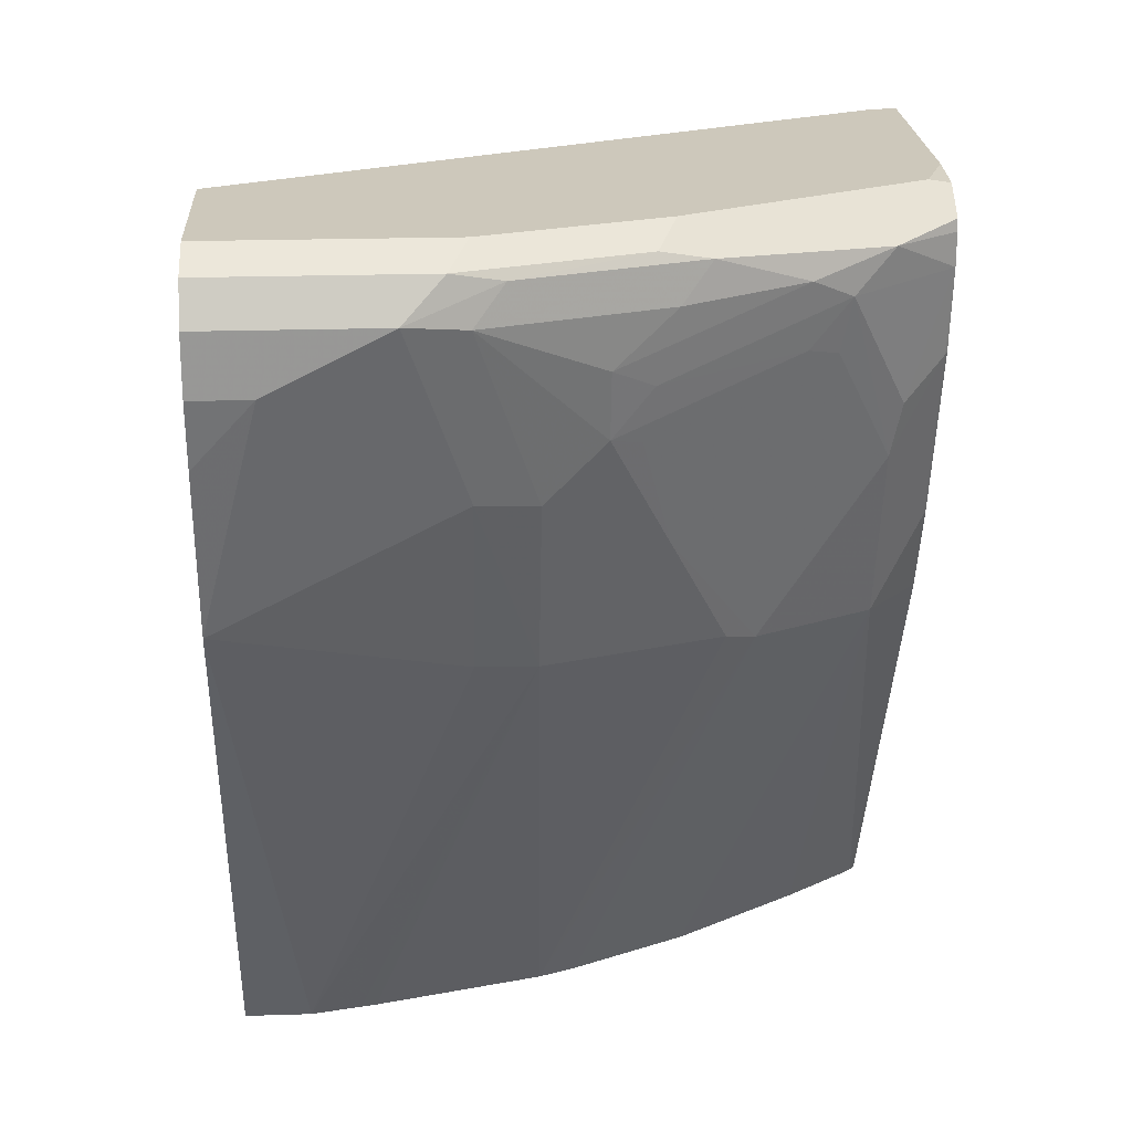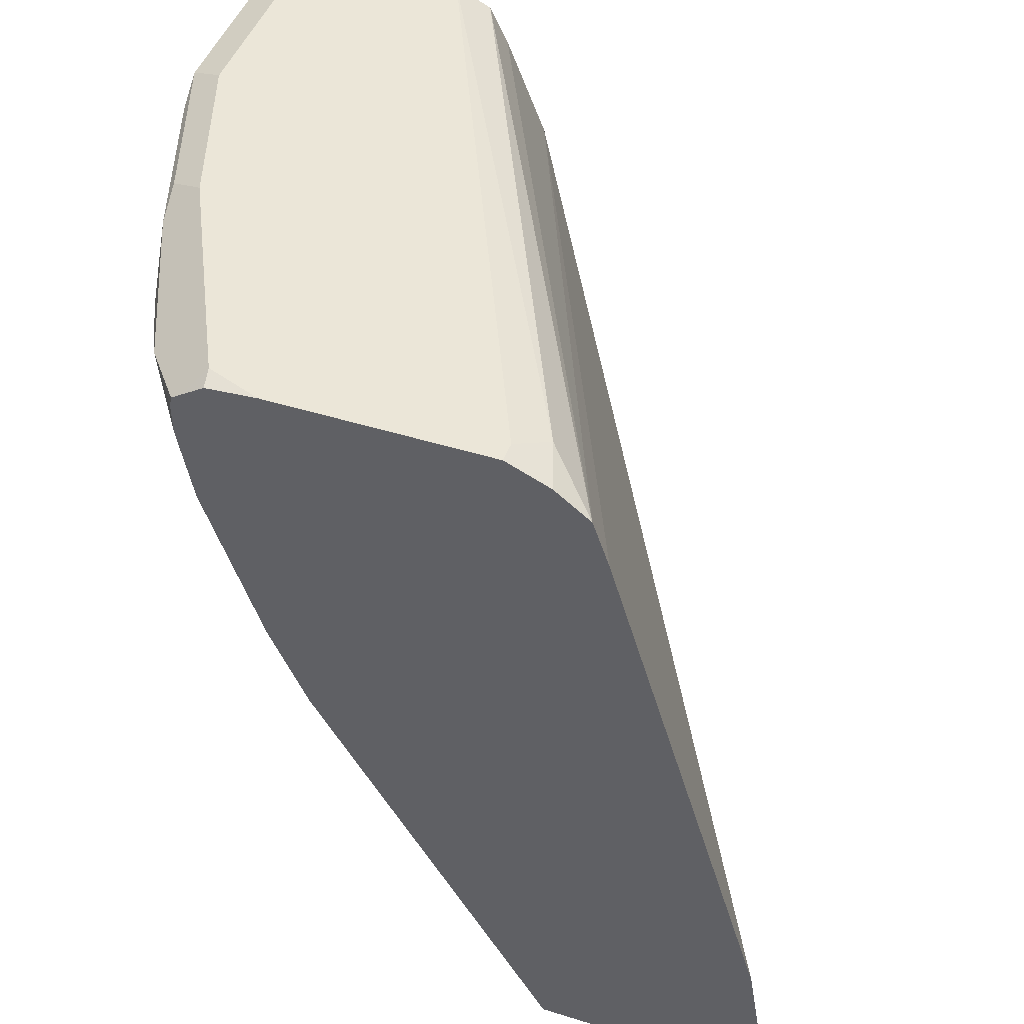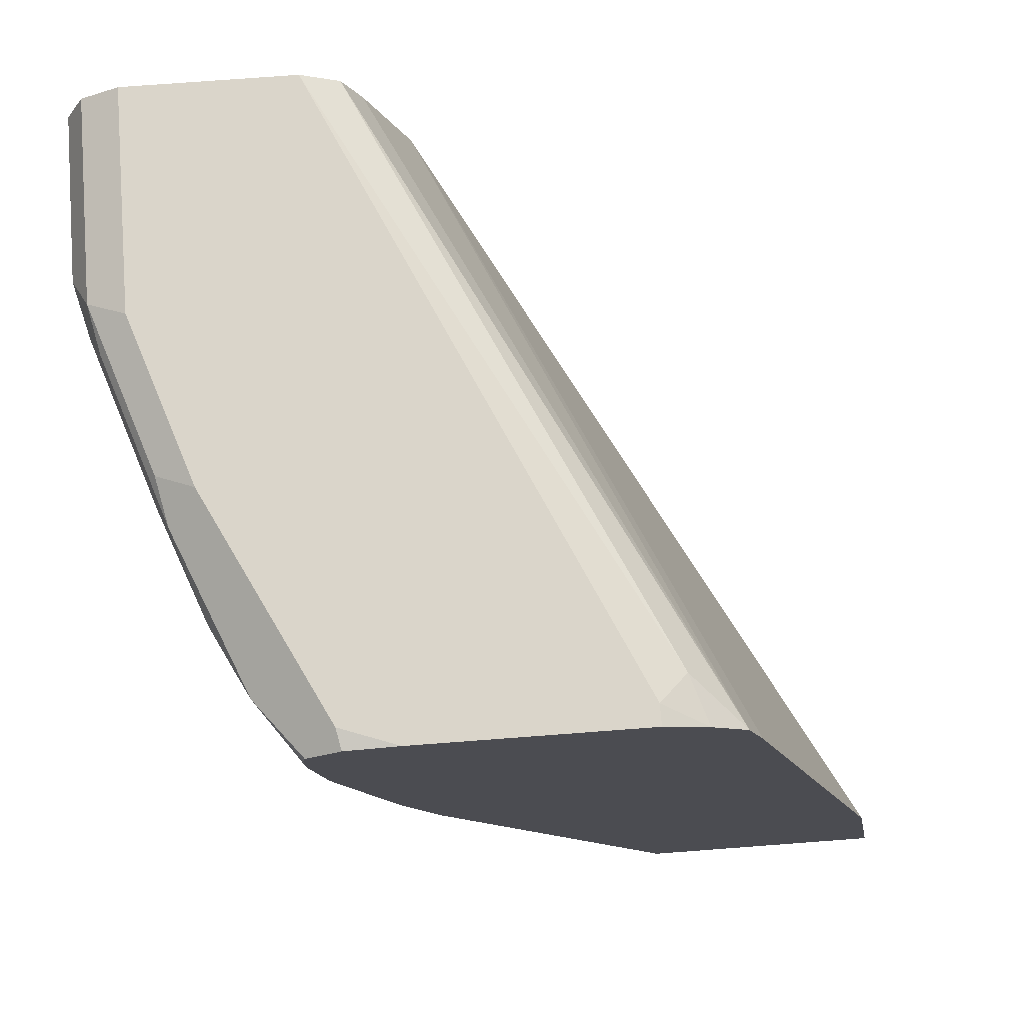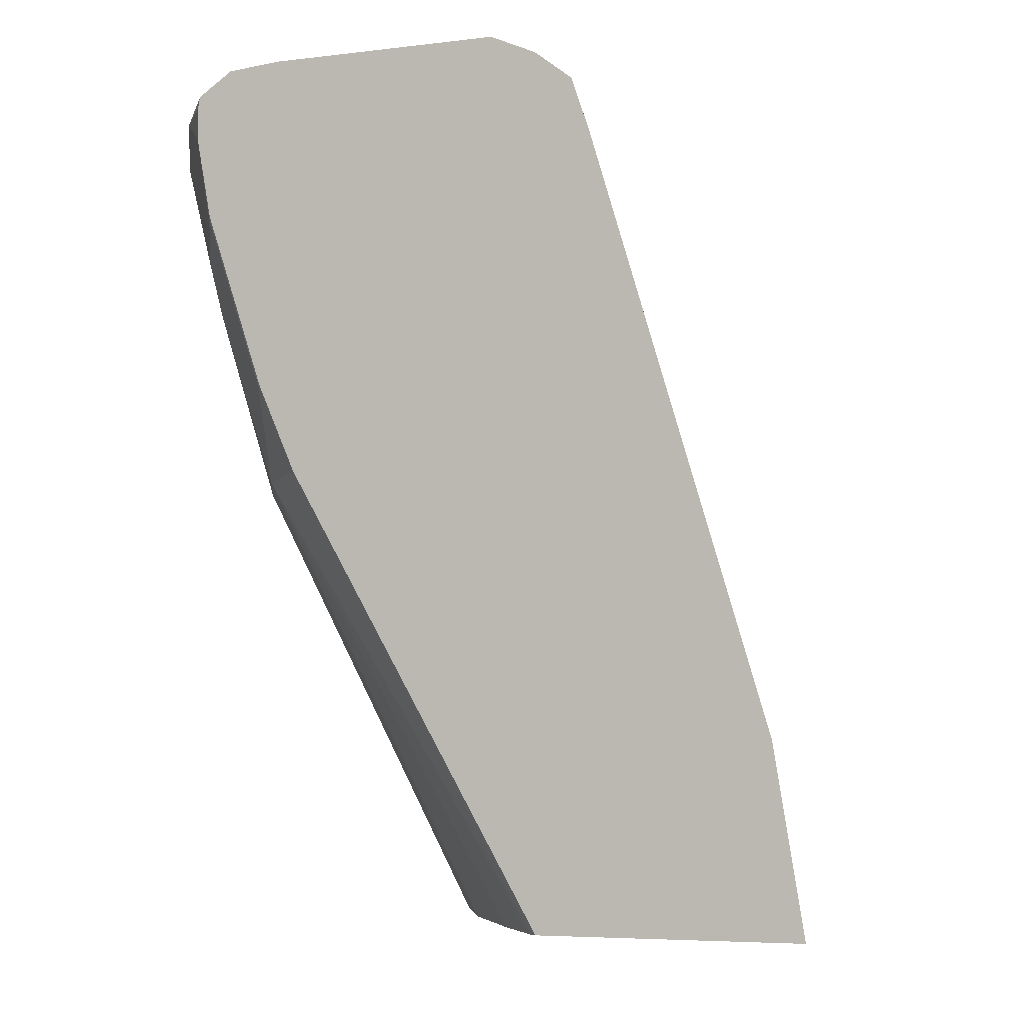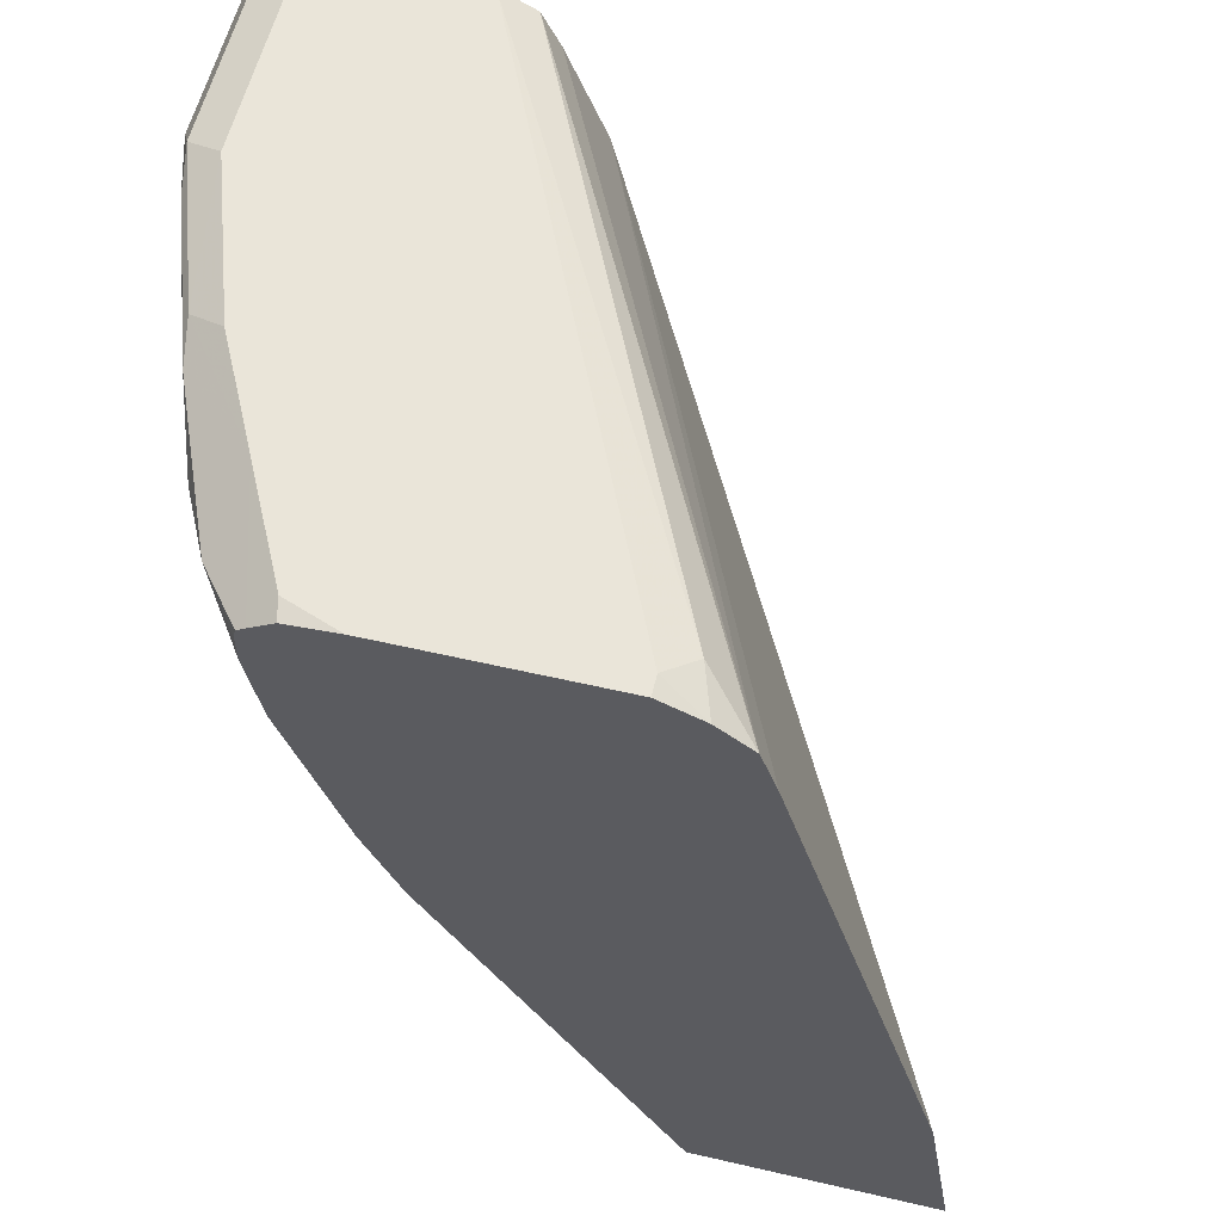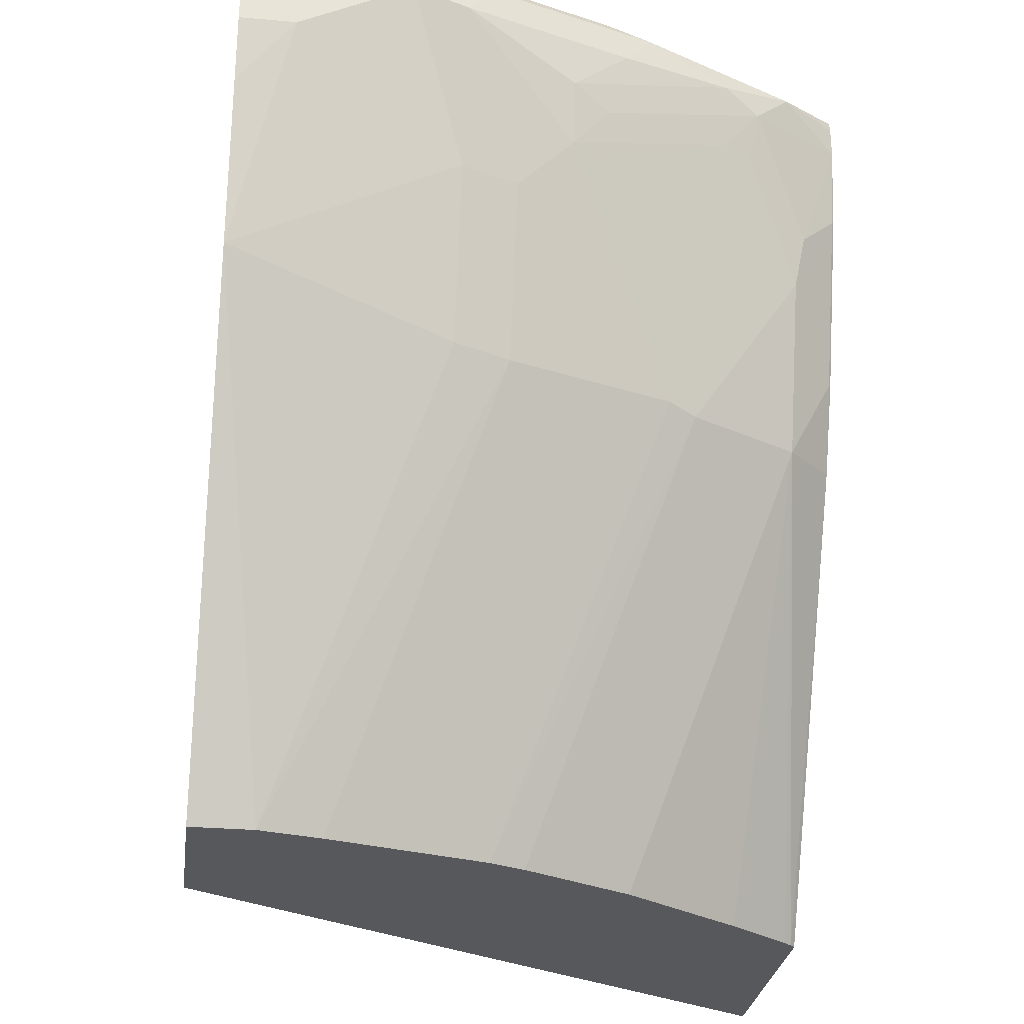
<metadata>
{"format":"obj","ext":"obj","renderer":"f3d","projection":"perspective","resolution":1024,"background":"white","views":[{"elev":21.9,"azim":-3.2,"up":"+Y"},{"elev":46.5,"azim":109.6,"up":"+Y"},{"elev":74.2,"azim":85.7,"up":"+Y"},{"elev":-5.5,"azim":111.7,"up":"+Y"},{"elev":57.8,"azim":103.5,"up":"+Y"},{"elev":-28.5,"azim":-7.6,"up":"+Y"}]}
</metadata>
<code>
v 0.1264 0.6317 0.7265
v 0.158 0.6278 0.7186
v 0.1737 0.6475 0.7107
v 0.1474 0.6528 0.7159
v 0.0316 0.6317 0.7265
v 0.06319 0.6001 0.7265
v 0.09479 0.5054 0.6949
v 0.158 0.537 0.6949
v 0.2211 0.6001 0.6949
v 0.2527 0.6278 0.687
v 0.1895 0.533 0.687
v 0.2211 0.5646 0.687
v 0.2685 0.6475 0.6791
v 0.2422 0.6528 0.6844
v 0.0316 0.6528 0.7159
v 0.158 0.6633 0.6949
v 0.0316 0.6001 0.7265
v 0.0316 0.5646 0.7186
v 0.0316 0.4738 0.6949
v 0.158 0.4422 0.6633
v 0.1895 0.4382 0.6554
v 0.2422 0.5896 0.6844
v 0.3159 0.6317 0.6633
v 0.2527 0.5014 0.6554
v 0.2369 0.5606 0.6791
v 0.3159 0.5962 0.6554
v 0.358 0.6422 0.6423
v 0.3907 0.6517 0.6118
v 0.3159 0.6633 0.6317
v 0.2527 0.6633 0.6633
v 0.0316 0.6633 0.6949
v 0.0316 0.194 0.5685
v 0.03602 0.1939 0.5685
v 0.06759 0.1939 0.5685
v 0.2843 0.4382 0.6238
v 0.09479 0.1939 0.5625
v 0.1031 0.1939 0.5606
v 0.1946 0.1939 0.5357
v 0.3369 0.6212 0.6528
v 0.3001 0.4343 0.6159
v 0.3632 0.5291 0.6159
v 0.3316 0.5922 0.6475
v 0.3907 0.6423 0.618
v 0.3907 0.6483 0.6168
v 0.3907 0.6249 0.618
v 0.3907 0.661 0.5978
v 0.379 0.6633 0.6001
v 0.0316 0.6633 0.6001
v 0.0316 0.1939 0.475
v 0.2147 0.1939 0.5275
v 0.3685 0.558 0.6212
v 0.3632 0.4343 0.5843
v 0.2778 0.1939 0.4959
v 0.3896 0.4843 0.5791
v 0.3896 0.5791 0.6107
v 0.3907 0.58 0.6097
v 0.3907 0.6633 0.5685
v 0.379 0.6633 0.4422
v 0.3632 0.6554 0.4264
v 0.0316 0.6528 0.5791
v 0.0316 0.1939 0.4748
v 0.3907 0.4364 0.5569
v 0.3471 0.1939 0.4505
v 0.3834 0.1939 0.4242
v 0.3878 0.1939 0.4208
v 0.3907 0.4822 0.5769
v 0.3907 0.4852 0.5781
v 0.3907 0.6633 0.4422
v 0.3907 0.6523 0.4173
v 0.3907 0.6365 0.397
v 0.0316 0.6317 0.5685
v 0.3907 0.1953 0.2768
v 0.3907 0.1939 0.2768
v 0.0316 0.379 0.5054
v 0.3907 0.2927 0.2926
v 0.3907 0.1939 0.4174
v 0.3907 0.6085 0.3874
v 0.0316 0.5725 0.5448
v 0.0316 0.537 0.537
f 28 57 46
f 33 61 73
f 28 46 47
f 28 47 29
f 32 49 33
f 33 49 61
f 33 37 36
f 33 64 63
f 33 76 65
f 33 65 64
f 33 63 53
f 33 53 50
f 33 50 38
f 28 68 57
f 33 38 37
f 33 73 76
f 28 69 68
f 28 56 67
f 28 77 70
f 26 42 39
f 33 36 34
f 27 43 44
f 27 44 28
f 27 39 45
f 27 45 43
f 28 44 43
f 28 70 69
f 28 43 45
f 28 67 66
f 28 66 62
f 28 62 76
f 28 76 73
f 28 73 72
f 28 72 75
f 28 75 77
f 28 45 56
f 35 38 40
f 54 56 55
f 39 42 41
f 54 67 56
f 58 68 69
f 58 69 59
f 59 69 70
f 59 70 60
f 60 70 71
f 61 72 73
f 54 66 67
f 61 74 75
f 62 65 76
f 70 77 78
f 70 78 71
f 74 79 75
f 75 79 78
f 75 78 77
f 26 41 42
f 61 75 72
f 38 50 40
f 54 62 66
f 52 64 65
f 39 41 51
f 39 51 45
f 40 52 41
f 40 50 53
f 40 53 52
f 41 52 54
f 41 54 55
f 52 65 62
f 41 55 51
f 45 55 56
f 46 57 47
f 48 58 59
f 48 59 60
f 52 62 54
f 52 53 63
f 52 63 64
f 45 51 55
f 24 26 25
f 5 71 78
f 24 40 41
f 5 15 31
f 5 31 48
f 5 48 60
f 5 60 71
f 5 78 79
f 5 79 74
f 5 74 61
f 5 61 49
f 5 49 32
f 5 32 19
f 5 19 18
f 5 18 17
f 6 17 18
f 6 18 19
f 6 19 7
f 4 31 15
f 4 16 31
f 4 14 16
f 3 13 14
f 24 41 26
f 1 2 3
f 1 3 4
f 1 4 15
f 1 15 5
f 1 5 17
f 1 17 6
f 7 19 20
f 1 6 7
f 1 8 2
f 2 9 10
f 2 10 13
f 2 13 3
f 2 8 11
f 2 11 12
f 2 12 9
f 1 7 8
f 7 20 8
f 3 14 4
f 8 21 11
f 16 68 58
f 16 58 48
f 16 48 31
f 19 32 33
f 19 33 34
f 19 34 20
f 21 35 24
f 16 57 68
f 21 34 36
f 21 37 38
f 21 38 35
f 22 26 39
f 22 39 23
f 23 39 27
f 8 20 21
f 24 35 40
f 21 36 37
f 16 47 57
f 20 34 21
f 11 21 24
f 9 12 22
f 10 23 13
f 11 24 12
f 12 24 25
f 12 25 26
f 12 26 22
f 16 29 47
f 13 23 27
f 13 27 28
f 13 28 29
f 13 29 14
f 14 29 30
f 14 30 16
f 16 30 29
f 9 22 23
f 9 23 10

</code>
